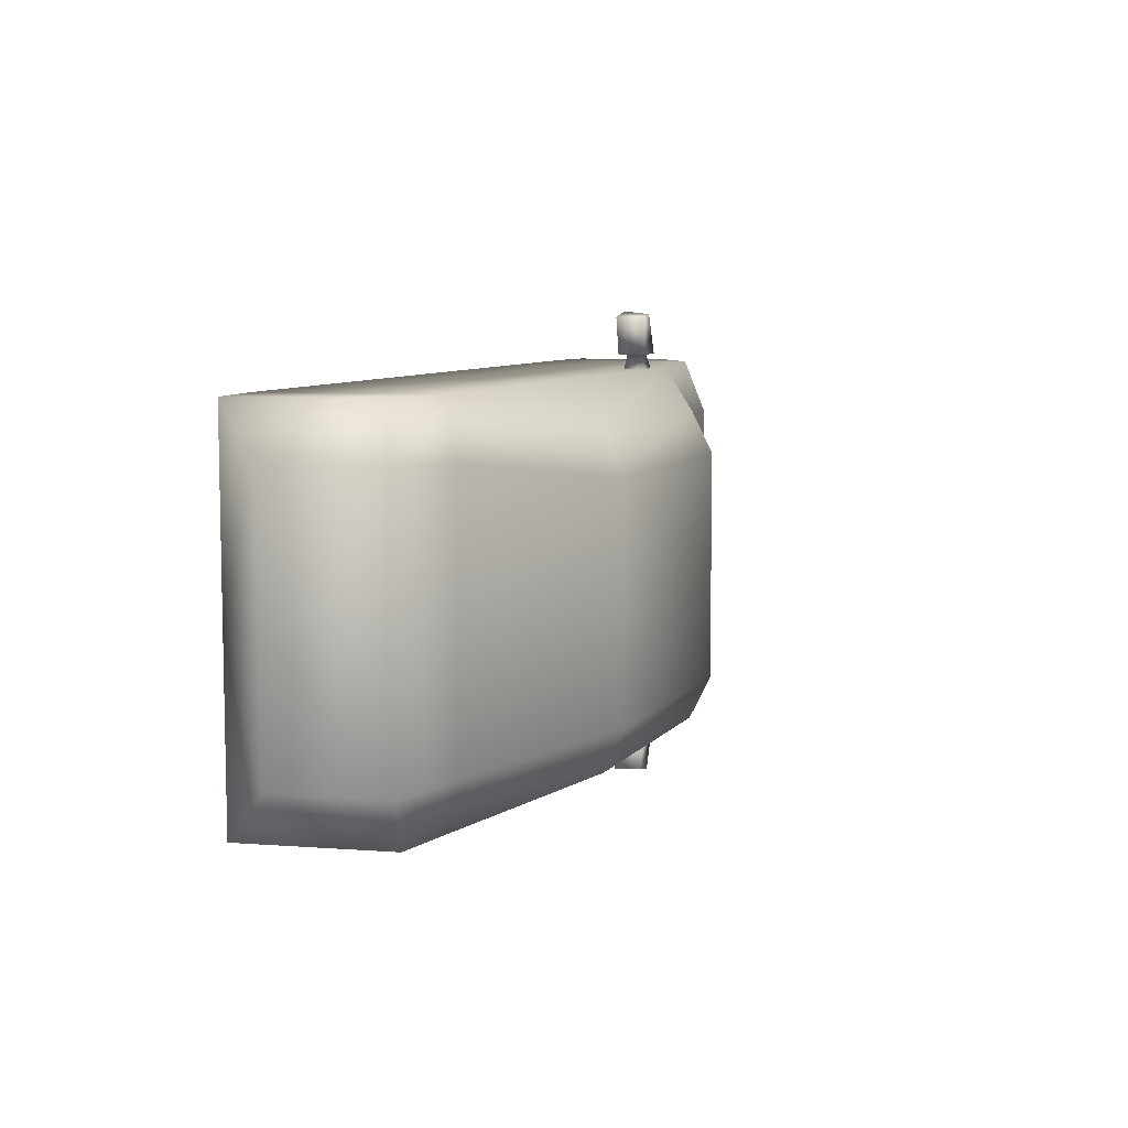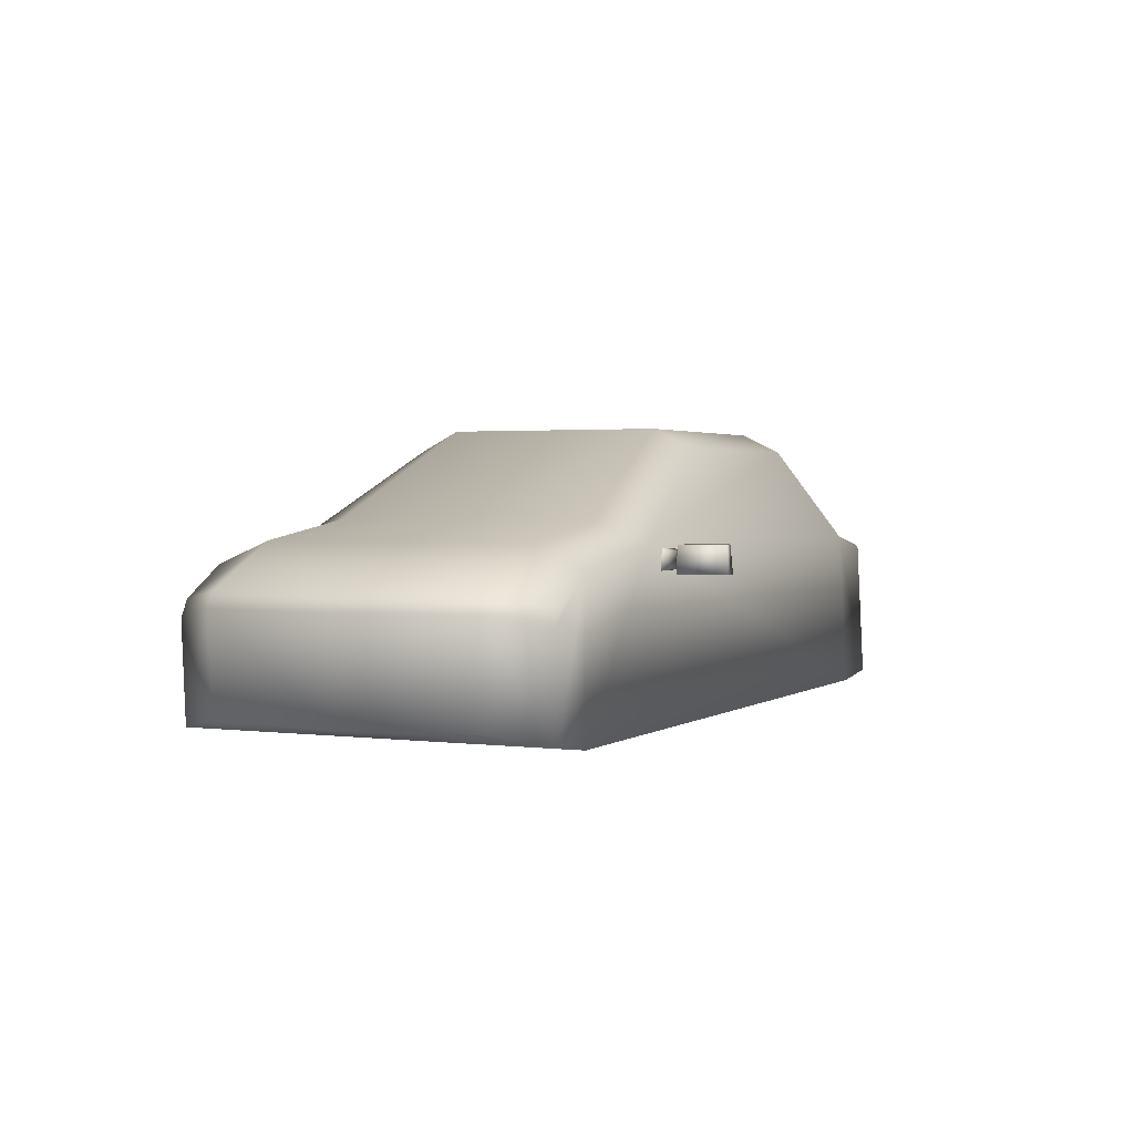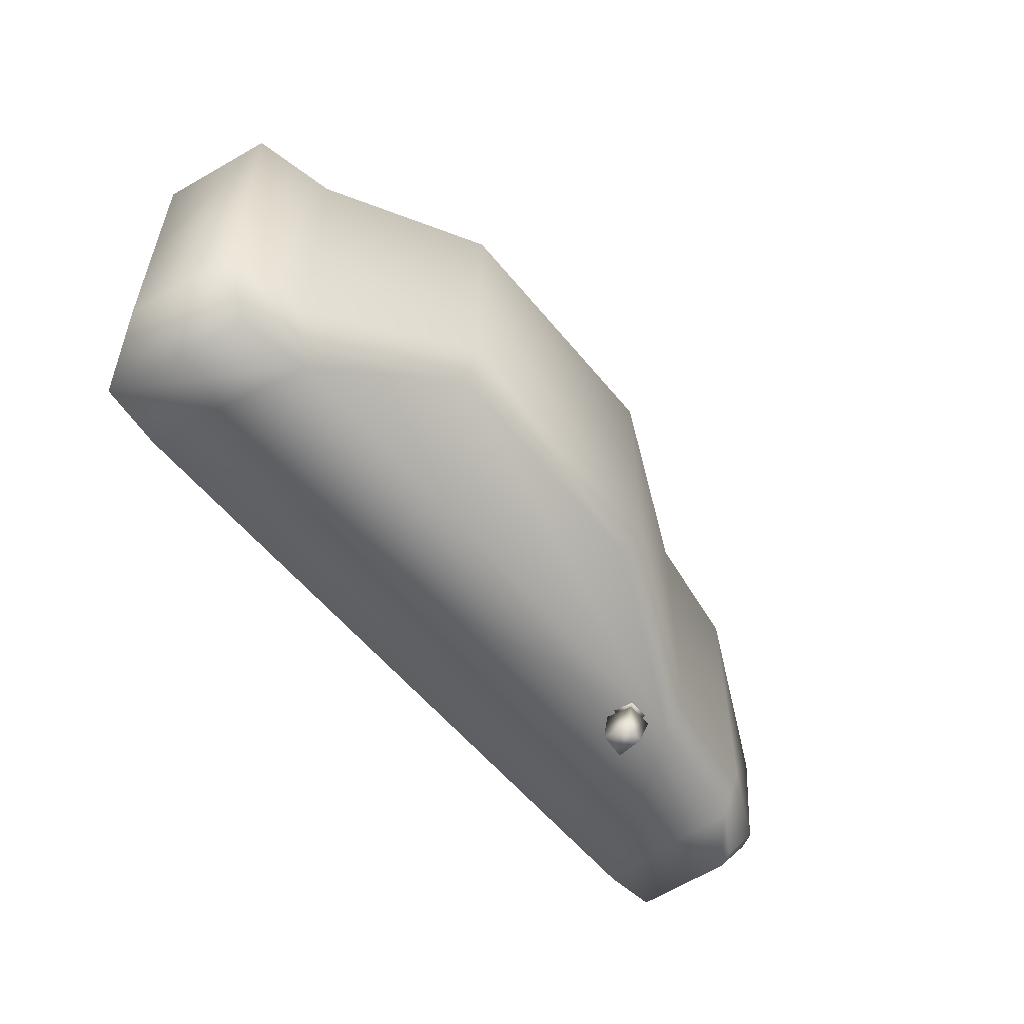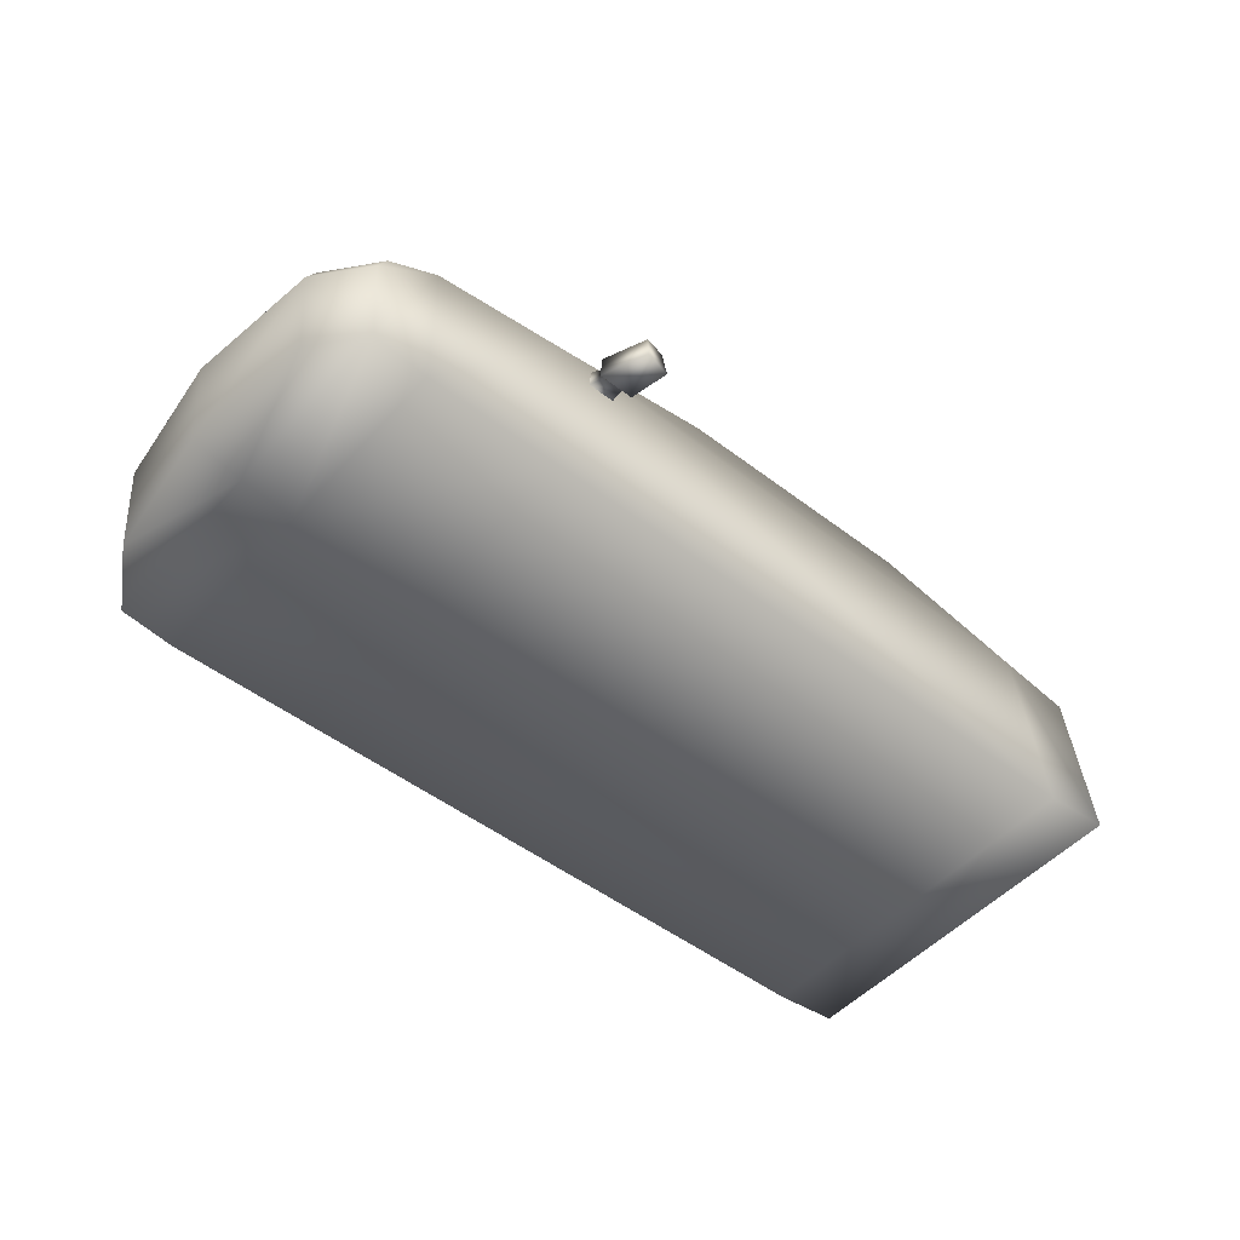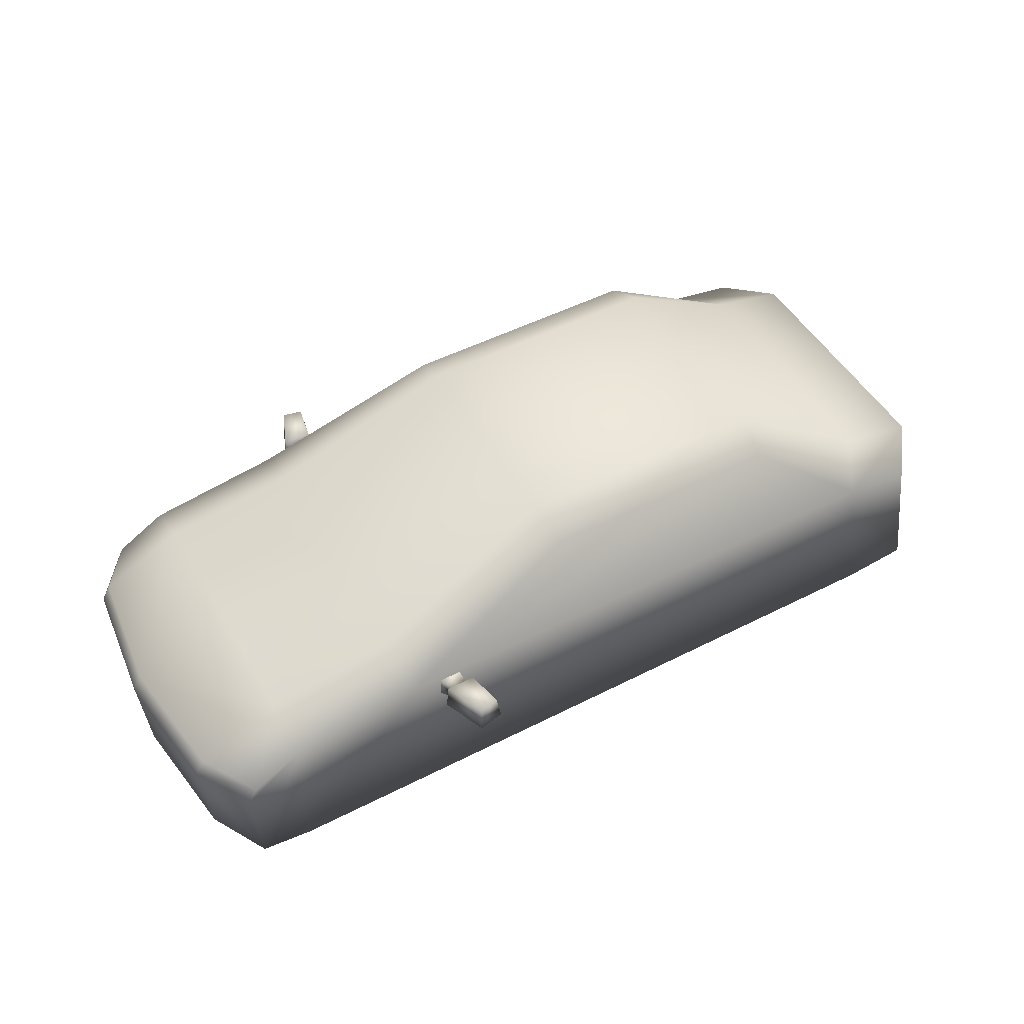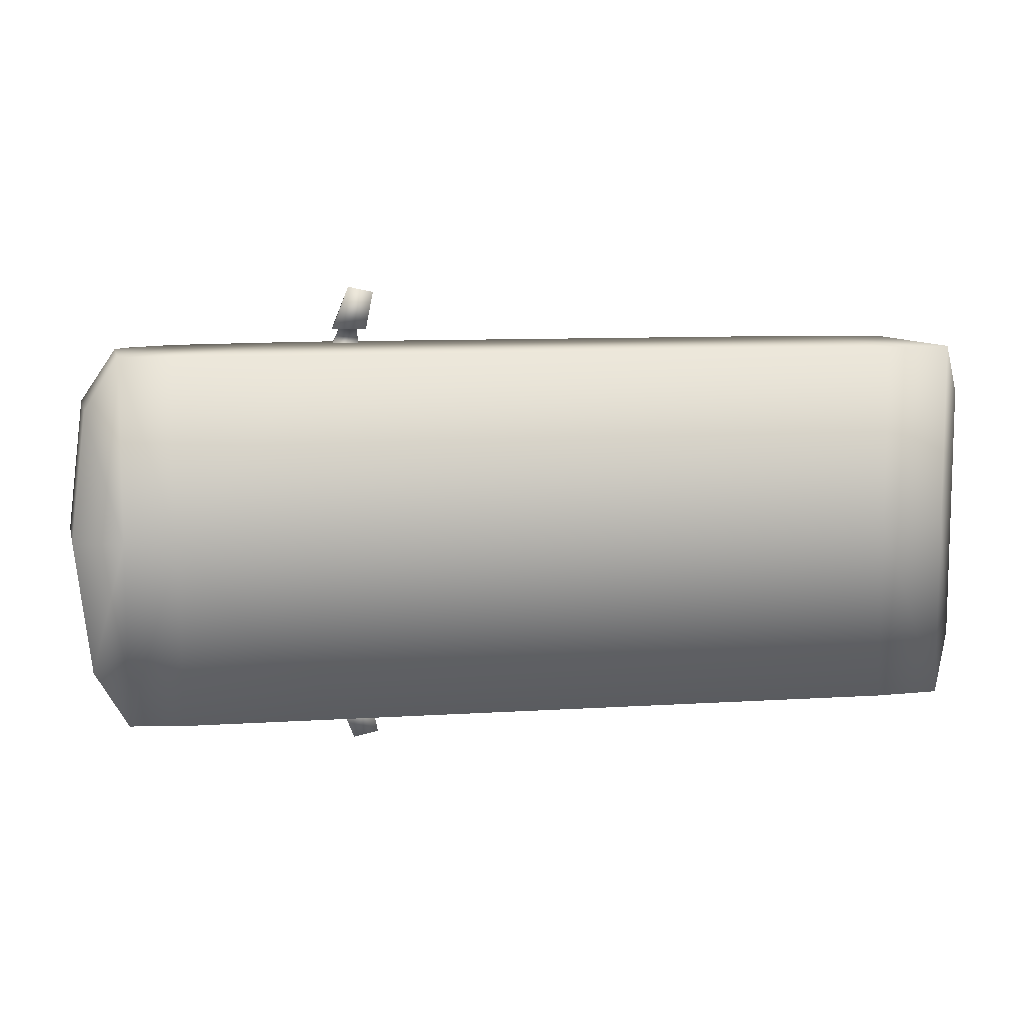
<metadata>
{"format":"obj","ext":"obj","renderer":"f3d","projection":"perspective","resolution":1024,"background":"white","views":[{"elev":7.7,"azim":110.7,"up":"+Z"},{"elev":2.0,"azim":-64.8,"up":"+Y"},{"elev":-56.3,"azim":128.5,"up":"+Z"},{"elev":-49.7,"azim":-40.2,"up":"+Y"},{"elev":49.3,"azim":-29.5,"up":"+Y"},{"elev":9.5,"azim":-9.4,"up":"+Z"}]}
</metadata>
<code>
g fcbg_wastland_001_car_03
v -0.5922 0.448 -0.6187
v -0.5383 0.448 -0.7548
v -0.5332 0.5331 -0.7469
v -0.5853 0.5331 -0.6187
v -0.4953 0.5331 -0.6187
v -0.4713 0.5331 -0.7336
v -0.5383 0.448 -0.7548
v -0.4581 0.448 -0.7377
v -0.4581 0.448 -0.7377
v -0.482 0.448 -0.6187
v -0.482 0.448 -0.6187
v -0.4581 0.448 -0.7377
v -0.5383 0.448 -0.7548
v -0.5922 0.448 -0.6187
v -0.5672 0.4679 -0.6187
v -0.5085 0.4679 -0.6187
v -0.5635 0.5132 -0.6187
v -0.4953 0.5331 -0.6187
v -0.5853 0.5331 -0.6187
v -0.5156 0.5132 -0.6187
v -0.5085 0.4679 -0.6187
v -0.5939 0.4577 -0.5655
v -0.5086 0.4577 -0.5655
v -0.5672 0.4679 -0.6187
v -0.5885 0.5235 -0.5656
v -0.5635 0.5132 -0.6187
v -0.5635 0.5132 -0.6187
v -0.5189 0.5235 -0.5656
v -0.5885 0.5235 -0.5656
v -0.5156 0.5132 -0.6187
v -0.5086 0.4577 -0.5655
v -0.5085 0.4679 -0.6187
v -0.5922 0.448 0.6187
v -0.5332 0.5331 0.7469
v -0.5383 0.448 0.7548
v -0.5853 0.5331 0.6187
v -0.4953 0.5331 0.6187
v -0.4713 0.5331 0.7336
v -0.5383 0.448 0.7548
v -0.4581 0.448 0.7377
v -0.4581 0.448 0.7377
v -0.482 0.448 0.6187
v -0.482 0.448 0.6187
v -0.5383 0.448 0.7548
v -0.4581 0.448 0.7377
v -0.5922 0.448 0.6187
v -0.5672 0.4679 0.6187
v -0.5085 0.4679 0.6187
v -0.5635 0.5132 0.6187
v -0.4953 0.5331 0.6187
v -0.5853 0.5331 0.6187
v -0.5156 0.5132 0.6187
v -0.5085 0.4679 0.6187
v -0.5086 0.4577 0.5655
v -0.5939 0.4577 0.5655
v -0.5672 0.4679 0.6187
v -0.5885 0.5235 0.5656
v -0.5635 0.5132 0.6187
v -0.5635 0.5132 0.6187
v -0.5885 0.5235 0.5656
v -0.5189 0.5235 0.5656
v -0.5156 0.5132 0.6187
v -0.5086 0.4577 0.5655
v -0.5085 0.4679 0.6187
v -1.265 0.03113 0.001068
v -1.265 0.03112 -0.5692
v -1.37 0.06899 -0.4055
v -1.101 0.008727 0.001068
v -1.419 0.06899 0.001068
v -1.37 0.06899 0.4076
v -1.265 0.03113 0.5714
v -1.101 0.008725 -0.5692
v -1.101 0.008727 0.5714
v -0.6793 0.008725 -0.5692
v -0.6793 0.008727 0.5714
v -0.6793 0.008727 0.001068
v 1.144 0.008725 -0.5692
v 1.144 0.008727 0.5714
v 1.144 0.008727 0.001068
v 1.348 0.03034 -0.5692
v 1.348 0.03034 0.5714
v 1.348 0.03034 0.001068
v 1.443 0.1842 -0.4055
v 1.443 0.1842 0.4076
v 1.443 0.1842 0.001068
v -1.265 0.03112 -0.5692
v -1.394 0.3676 -0.4055
v -1.37 0.06899 -0.4055
v -1.419 0.06899 0.001068
v -1.284 0.3336 -0.5692
v -1.101 0.4778 -0.5692
v -1.101 0.008725 -0.5692
v -0.6794 0.5398 -0.5692
v -0.6793 0.008725 -0.5692
v 1.144 0.008725 -0.5692
v -1.256 0.3861 -0.5692
v 1.054 0.527 -0.5692
v 1.348 0.03034 -0.5692
v 1.276 0.4877 -0.5692
v 1.443 0.1842 -0.4055
v 1.396 0.5301 -0.4055
v 1.443 0.1842 0.001068
v -1.365 0.4176 -0.4055
v -1.101 0.5456 -0.4055
v -1.443 0.3676 0.001068
v -0.7025 0.6019 -0.4055
v -0.7025 0.6019 0.001068
v -1.414 0.4176 0.001068
v -1.394 0.3676 0.4076
v -1.37 0.06899 0.4076
v -1.265 0.03113 0.5714
v -0.1071 0.8768 -0.3406
v -1.101 0.5456 0.001067
v -1.365 0.4176 0.4076
v -1.101 0.5456 0.4076
v -1.256 0.3861 0.5714
v -1.284 0.3336 0.5714
v -1.101 0.4778 0.5714
v -1.101 0.008727 0.5714
v -0.6794 0.5398 0.5714
v -0.6793 0.008727 0.5714
v 1.144 0.008727 0.5714
v -0.7025 0.6019 0.4076
v -0.1071 0.8768 0.3427
v 1.054 0.527 0.5714
v 1.348 0.03034 0.5714
v -0.1071 0.8768 0.001068
v 1.276 0.4877 0.5714
v 1.443 0.1842 0.4076
v 1.396 0.5301 0.4076
v 1.396 0.5301 0.001068
v 1.147 0.588 0.4076
v 0.6898 0.8169 0.4687
v 1.147 0.588 -0.4055
v -0.09357 0.8169 0.4687
v 0.7031 0.8768 0.3427
v 1.147 0.588 0.001068
v 0.7031 0.8768 0.001068
v 0.7031 0.8768 -0.3406
v 0.6898 0.8169 -0.4666
v -0.09357 0.8169 -0.4666
g fcbg_wastland_001_car_03_0
f 3 2 1
f 4 3 1
f 4 5 3
f 5 6 3
f 3 6 7
f 6 8 7
f 6 5 9
f 5 10 9
f 13 12 11
f 14 13 11
f 15 14 11
f 16 15 11
f 15 17 14
f 16 11 18
f 17 19 14
f 20 16 18
f 20 18 19
f 17 20 19
f 23 22 21
f 22 24 21
f 22 25 24
f 25 26 24
f 29 28 27
f 28 30 27
f 28 31 30
f 31 32 30
f 35 34 33
f 34 36 33
f 37 36 34
f 38 37 34
f 38 34 39
f 40 38 39
f 37 38 41
f 42 37 41
f 45 44 43
f 44 46 43
f 46 47 43
f 47 48 43
f 49 47 46
f 43 48 50
f 51 49 46
f 48 52 50
f 52 49 51
f 50 52 51
f 55 54 53
f 56 55 53
f 57 55 56
f 58 57 56
f 61 60 59
f 62 61 59
f 63 61 62
f 64 63 62
f 67 66 65
f 65 66 68
f 69 67 65
f 69 65 70
f 65 71 70
f 65 68 71
f 66 72 68
f 68 73 71
f 72 74 68
f 73 68 75
f 74 76 68
f 68 76 75
f 74 77 76
f 75 76 78
f 77 79 76
f 76 79 78
f 77 80 79
f 78 79 81
f 80 82 79
f 79 82 81
f 80 83 82
f 81 82 84
f 83 85 82
f 82 85 84
f 88 87 86
f 87 88 89
f 87 90 86
f 86 90 91
f 86 91 92
f 92 91 93
f 94 92 93
f 95 94 93
f 96 90 87
f 90 96 91
f 97 95 93
f 98 95 97
f 99 98 97
f 98 99 100
f 99 101 100
f 99 97 101
f 100 101 102
f 103 96 87
f 104 91 96
f 103 104 96
f 103 87 105
f 105 87 89
f 106 93 91
f 104 106 91
f 106 104 107
f 104 103 108
f 108 103 105
f 105 89 109
f 89 110 109
f 109 110 111
f 106 112 93
f 112 106 107
f 104 113 107
f 113 104 108
f 114 108 105
f 109 114 105
f 113 108 115
f 108 114 115
f 107 113 115
f 116 114 109
f 115 114 116
f 117 109 111
f 117 116 109
f 111 118 117
f 118 116 117
f 118 115 116
f 118 111 119
f 120 118 119
f 121 120 119
f 121 122 120
f 123 115 118
f 123 107 115
f 120 123 118
f 107 123 124
f 124 123 120
f 122 125 120
f 122 126 125
f 127 107 124
f 127 112 107
f 126 128 125
f 128 126 129
f 130 128 129
f 125 128 130
f 129 102 130
f 102 131 130
f 101 131 102
f 132 125 130
f 130 131 132
f 125 133 120
f 133 125 132
f 101 134 131
f 97 134 101
f 133 135 120
f 135 124 120
f 135 133 136
f 136 133 132
f 124 135 136
f 131 137 132
f 132 137 136
f 134 137 131
f 136 138 124
f 137 138 136
f 138 127 124
f 112 127 138
f 139 138 137
f 134 139 137
f 139 112 138
f 97 140 134
f 140 139 134
f 140 97 93
f 141 112 139
f 112 141 93
f 141 140 93
f 140 141 139

</code>
